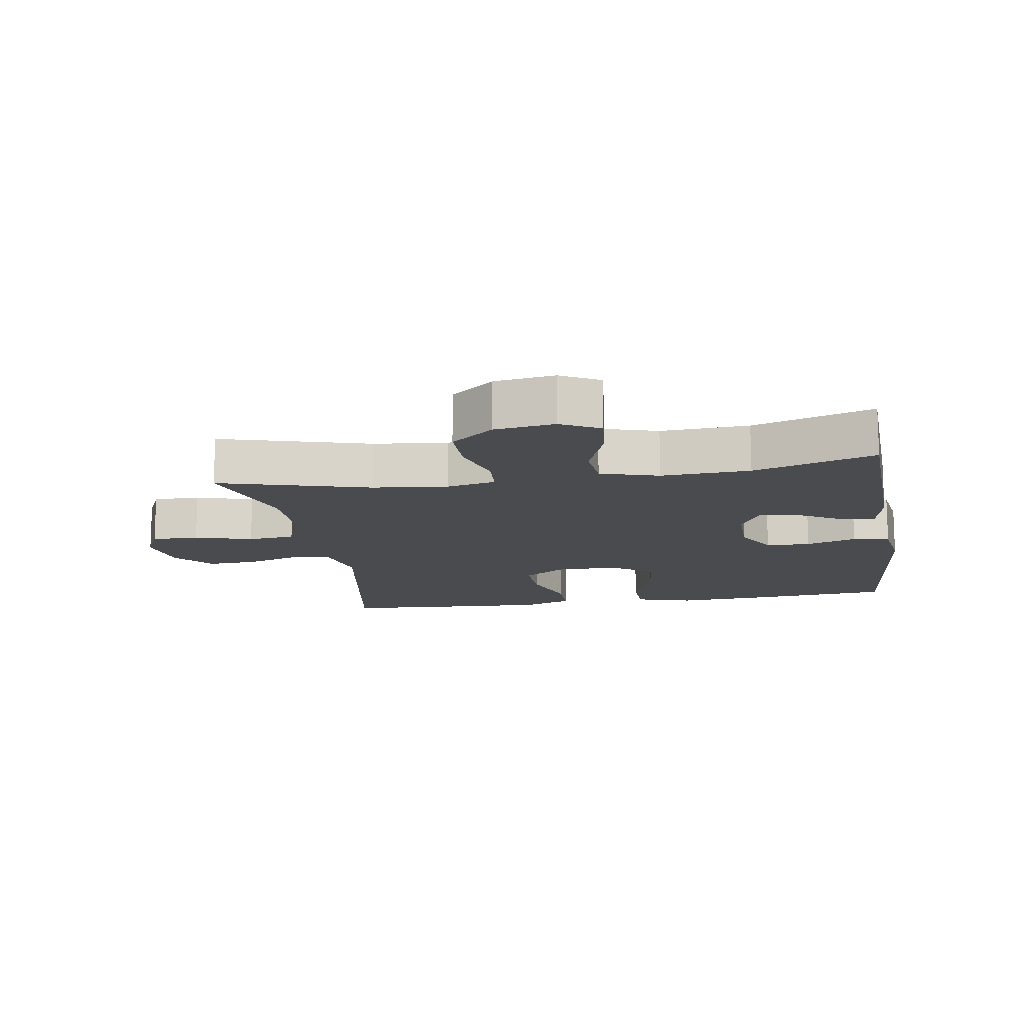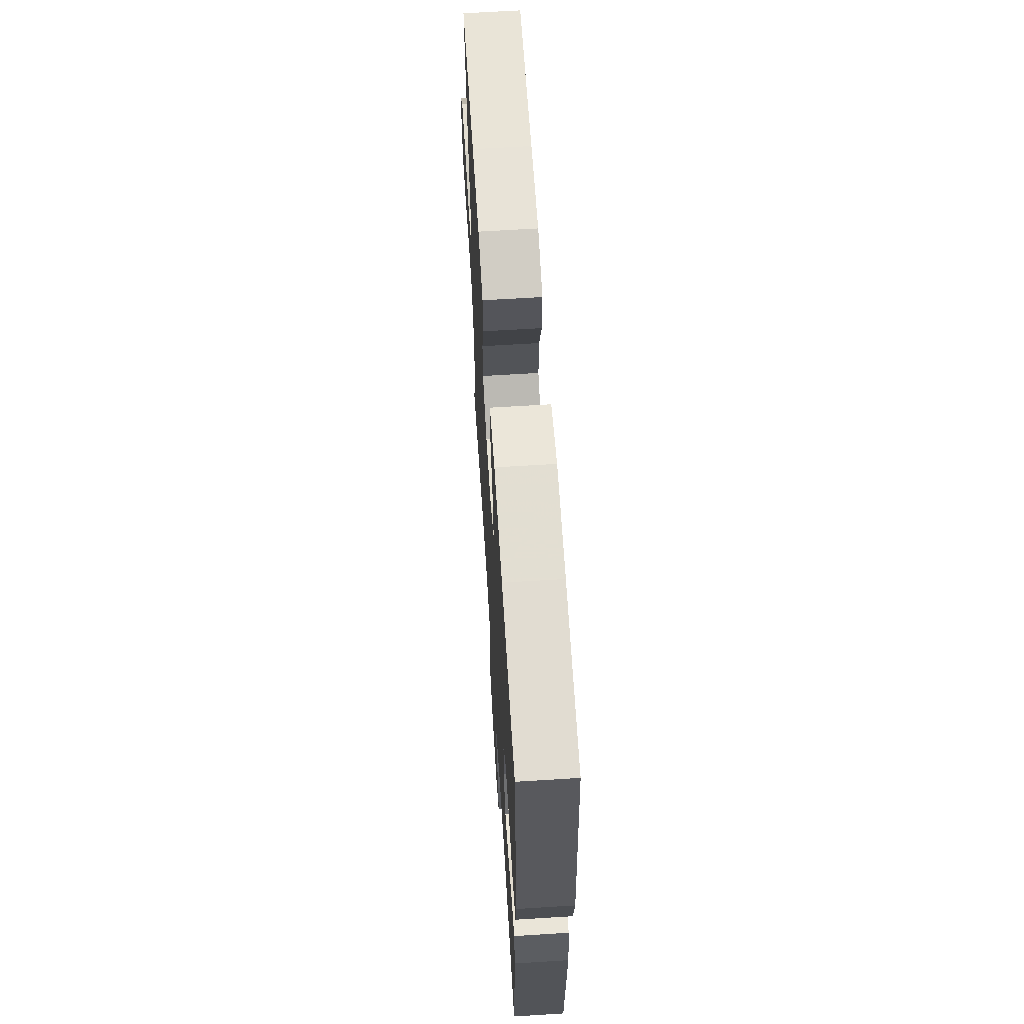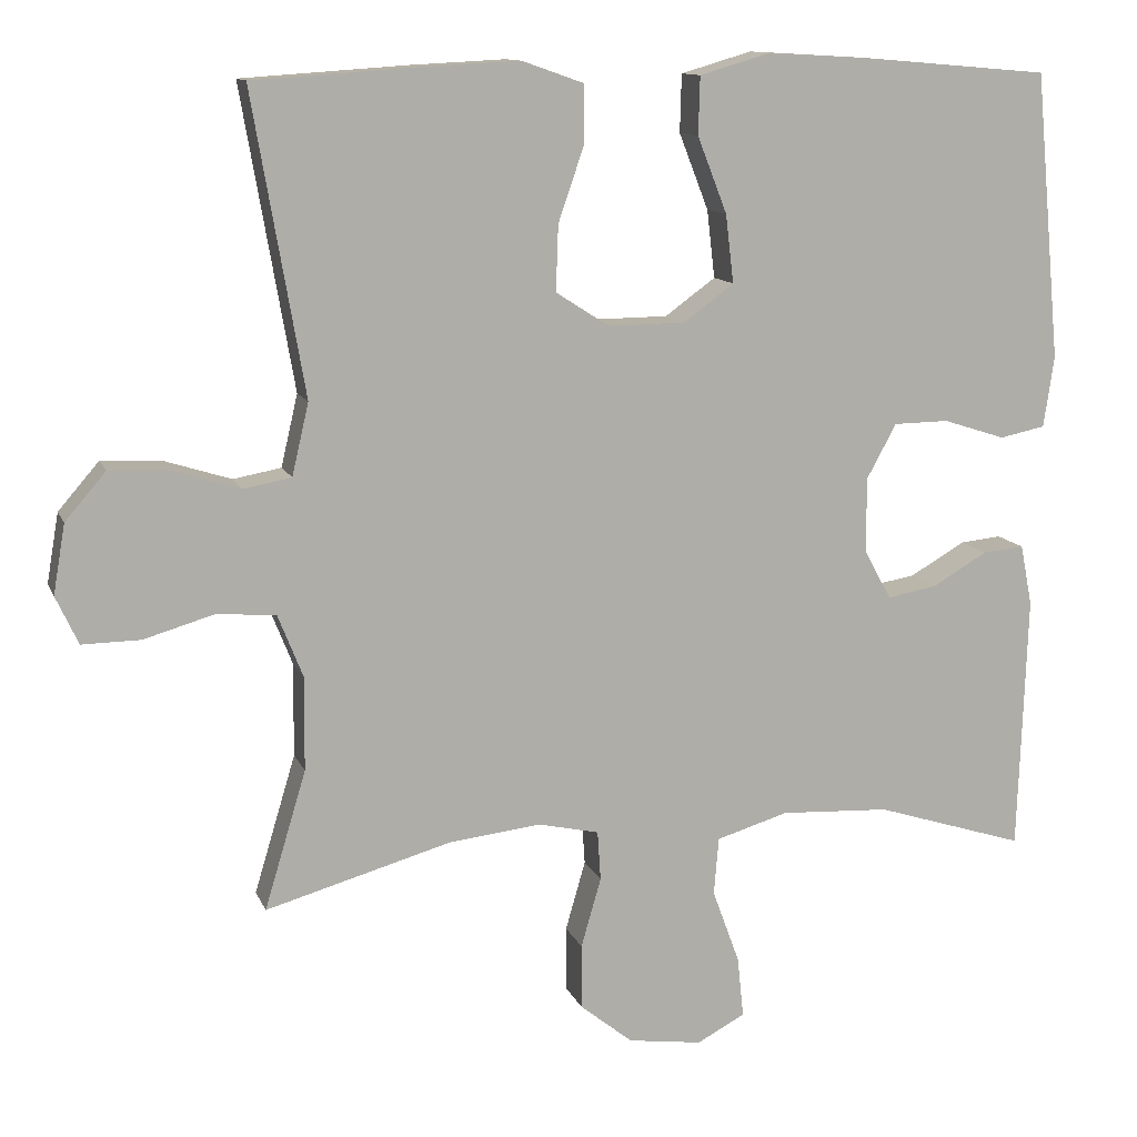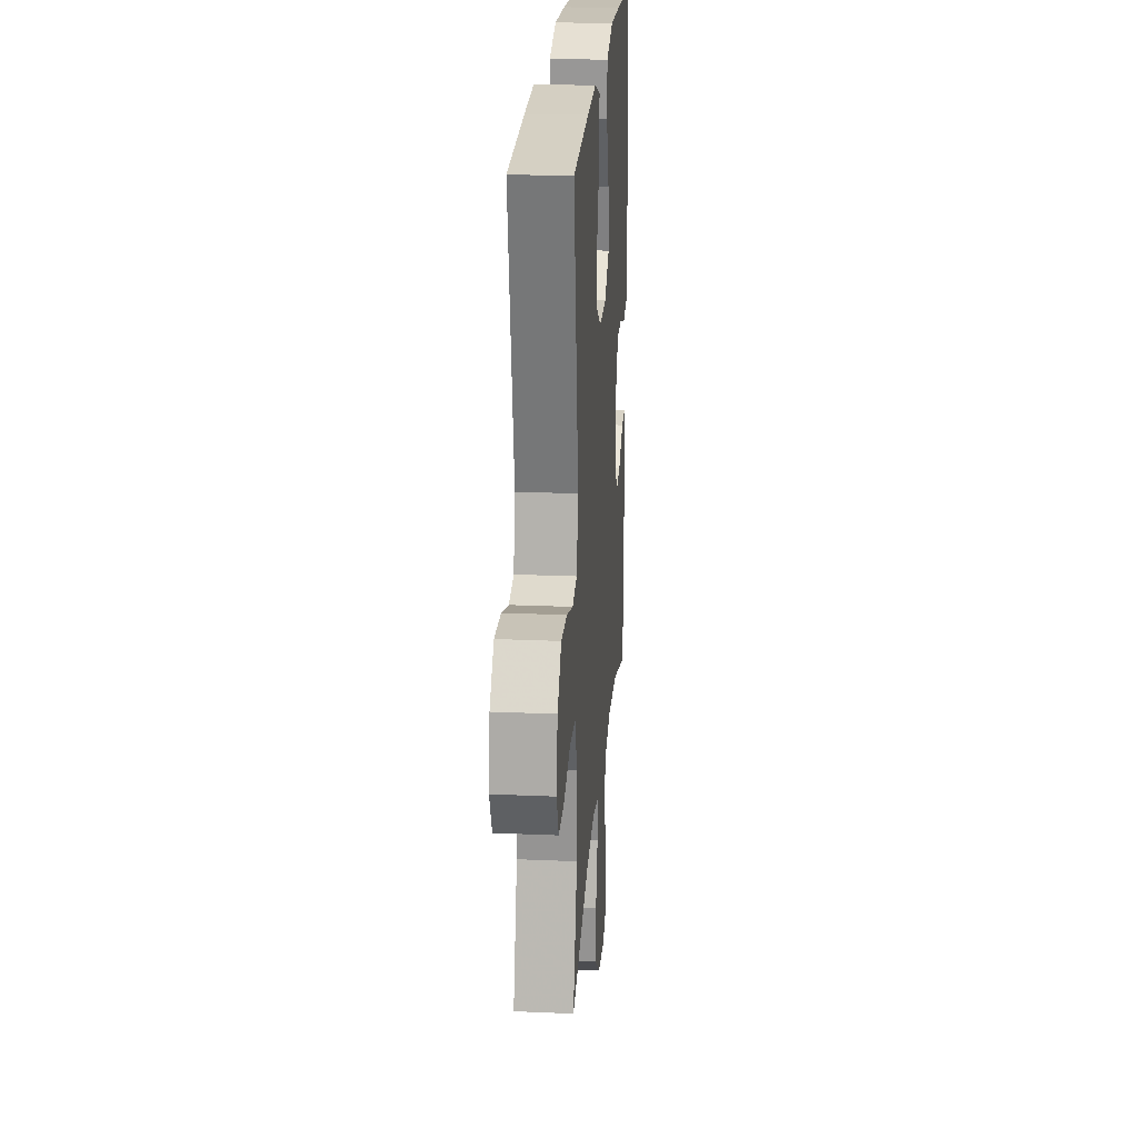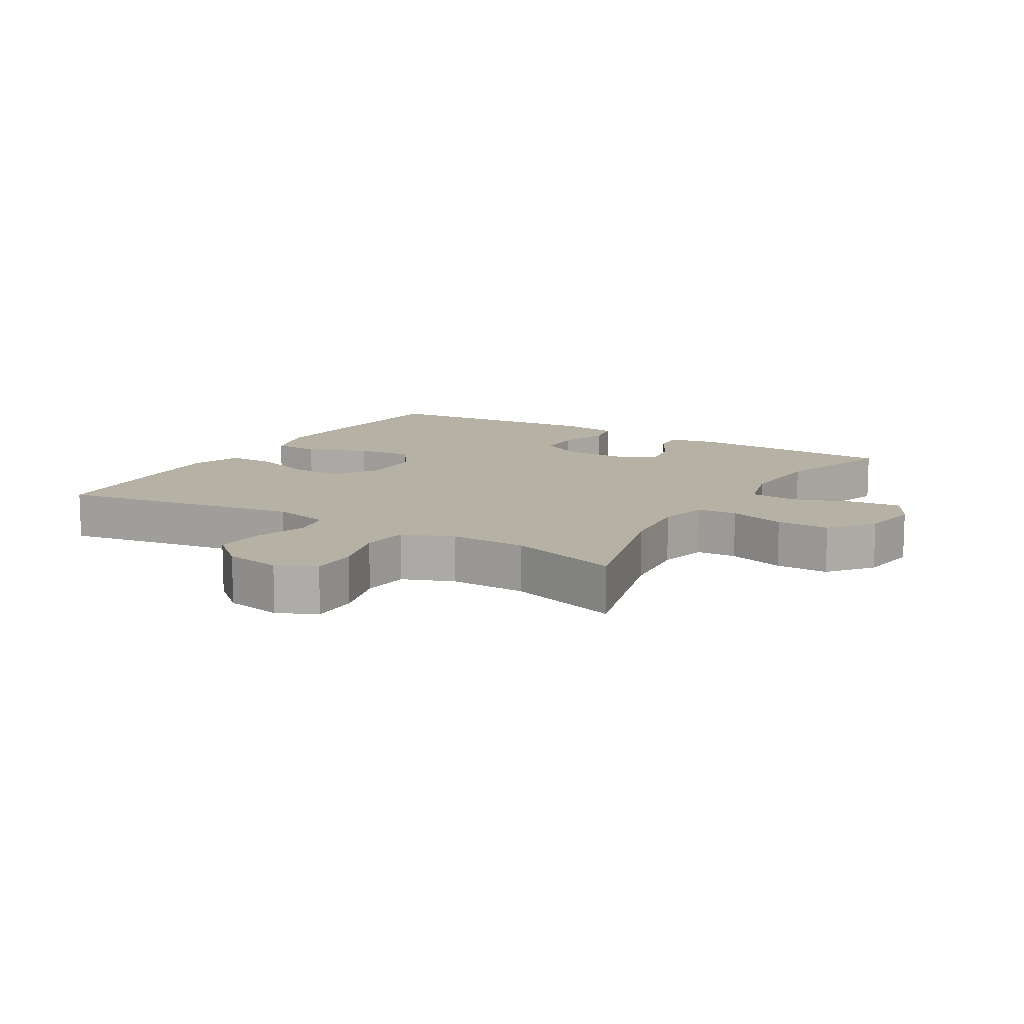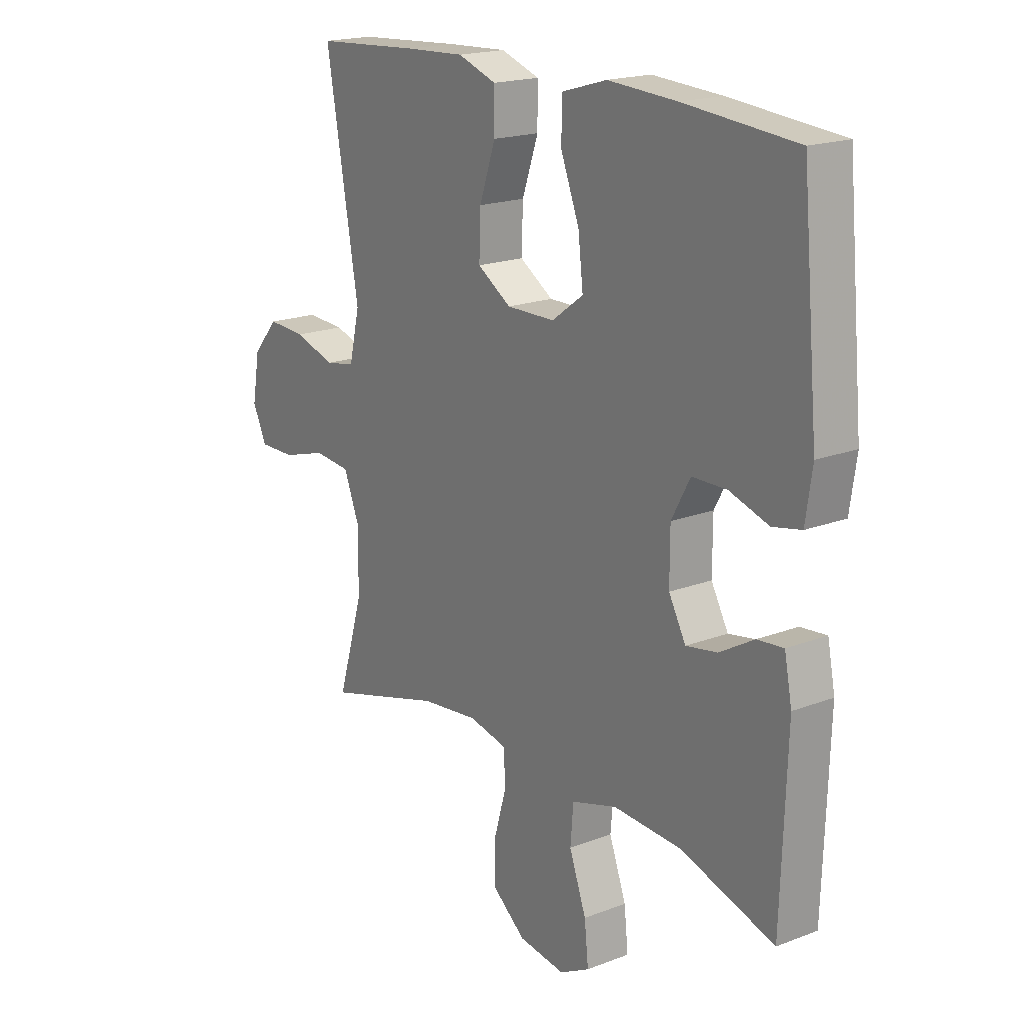
<metadata>
{"format":"obj","ext":"obj","renderer":"f3d","projection":"perspective","resolution":1024,"background":"white","views":[{"elev":-13.8,"azim":-170.7,"up":"+Y"},{"elev":64.5,"azim":-93.6,"up":"+Z"},{"elev":11.9,"azim":163.7,"up":"+Z"},{"elev":22.6,"azim":94.3,"up":"+Z"},{"elev":11.8,"azim":121.2,"up":"+Y"},{"elev":18.8,"azim":-126.1,"up":"+Z"}]}
</metadata>
<code>
v -0.5 0.07 -0.5
v -0.511 0.07 -0.179
v -0.496 0.07 -0.103
v -0.444 0.07 -0.108
v -0.375 0.07 -0.148
v -0.313 0.07 -0.159
v -0.279 0.07 -0.097
v -0.279 0.07 -0.003
v -0.316 0.07 0.065
v -0.385 0.07 0.066
v -0.463 0.07 0.041
v -0.52 0.07 0.053
v -0.533 0.07 0.142
v -0.5 0.07 0.5
v -0.277 0.07 0.519
v -0.14 0.07 0.527
v -0.051 0.07 0.501
v -0.049 0.07 0.429
v -0.086 0.07 0.334
v -0.096 0.07 0.249
v -0.033 0.07 0.203
v 0.063 0.07 0.202
v 0.13 0.07 0.245
v 0.127 0.07 0.327
v 0.095 0.07 0.42
v 0.095 0.07 0.493
v 0.172 0.07 0.52
v 0.291 0.07 0.514
v 0.5 0.07 0.5
v 0.435 0.07 0.125
v 0.456 0.07 0.035
v 0.516 0.07 0.024
v 0.598 0.07 0.05
v 0.675 0.07 0.054
v 0.726 0.07 -0.005
v 0.741 0.07 -0.092
v 0.713 0.07 -0.152
v 0.64 0.07 -0.151
v 0.551 0.07 -0.125
v 0.478 0.07 -0.132
v 0.447 0.07 -0.21
v 0.448 0.07 -0.327
v 0.5 0.07 -0.5
v 0.267 0.07 -0.434
v 0.152 0.07 -0.421
v 0.076 0.07 -0.438
v 0.072 0.07 -0.5
v 0.097 0.07 -0.587
v 0.097 0.07 -0.668
v 0.031 0.07 -0.721
v -0.062 0.07 -0.734
v -0.122 0.07 -0.702
v -0.114 0.07 -0.626
v -0.08 0.07 -0.533
v -0.086 0.07 -0.461
v -0.176 0.07 -0.434
v -0.313 0.07 -0.441
v -0.5 0 -0.5
v -0.511 0 -0.179
v -0.496 0 -0.103
v -0.444 0 -0.108
v -0.375 0 -0.148
v -0.313 0 -0.159
v -0.279 0 -0.097
v -0.279 0 -0.003
v -0.316 0 0.065
v -0.385 0 0.066
v -0.463 0 0.041
v -0.52 0 0.053
v -0.533 0 0.142
v -0.5 0 0.5
v -0.277 0 0.519
v -0.14 0 0.527
v -0.051 0 0.501
v -0.049 0 0.429
v -0.086 0 0.334
v -0.096 0 0.249
v -0.033 0 0.203
v 0.063 0 0.202
v 0.13 0 0.245
v 0.127 0 0.327
v 0.095 0 0.42
v 0.095 0 0.493
v 0.172 0 0.52
v 0.291 0 0.514
v 0.5 0 0.5
v 0.435 0 0.125
v 0.456 0 0.035
v 0.516 0 0.024
v 0.598 0 0.05
v 0.675 0 0.054
v 0.726 0 -0.005
v 0.741 0 -0.092
v 0.713 0 -0.152
v 0.64 0 -0.151
v 0.551 0 -0.125
v 0.478 0 -0.132
v 0.447 0 -0.21
v 0.448 0 -0.327
v 0.5 0 -0.5
v 0.267 0 -0.434
v 0.152 0 -0.421
v 0.076 0 -0.438
v 0.072 0 -0.5
v 0.097 0 -0.587
v 0.097 0 -0.668
v 0.031 0 -0.721
v -0.062 0 -0.734
v -0.122 0 -0.702
v -0.114 0 -0.626
v -0.08 0 -0.533
v -0.086 0 -0.461
v -0.176 0 -0.434
v -0.313 0 -0.441
f 52 53 54
f 51 52 54
f 50 51 54
f 49 50 54
f 48 49 54
f 47 48 54
f 46 47 54 55
f 45 46 55 56
f 42 43 44
f 41 42 44 45
f 40 41 45 56
f 37 38 39
f 36 37 39
f 35 36 39
f 34 35 39
f 33 34 39
f 32 33 39
f 31 32 39 40
f 40 56 57
f 31 40 57
f 30 31 57
f 28 29 30
f 27 28 30
f 26 27 30
f 25 26 30
f 24 25 30
f 17 18 19
f 16 17 19
f 15 16 19
f 14 15 19
f 13 14 19
f 12 13 19
f 11 12 19
f 10 11 19
f 9 10 19 20
f 8 9 20 21
f 3 4 5
f 2 3 5
f 1 2 5
f 57 1 5
f 57 5 6
f 30 57 6 7
f 23 24 30
f 22 23 30 7
f 7 8 21 22
f 111 110 109
f 111 109 108
f 111 108 107
f 111 107 106
f 111 106 105
f 111 105 104
f 112 111 104 103
f 113 112 103 102
f 101 100 99
f 102 101 99 98
f 113 102 98 97
f 96 95 94
f 96 94 93
f 96 93 92
f 96 92 91
f 96 91 90
f 96 90 89
f 97 96 89 88
f 114 113 97
f 114 97 88
f 114 88 87
f 87 86 85
f 87 85 84
f 87 84 83
f 87 83 82
f 87 82 81
f 76 75 74
f 76 74 73
f 76 73 72
f 76 72 71
f 76 71 70
f 76 70 69
f 76 69 68
f 76 68 67
f 77 76 67 66
f 78 77 66 65
f 62 61 60
f 62 60 59
f 62 59 58
f 62 58 114
f 63 62 114
f 64 63 114 87
f 87 81 80
f 64 87 80 79
f 79 78 65 64
f 1 58 59 2
f 2 59 60 3
f 3 60 61 4
f 4 61 62 5
f 5 62 63 6
f 6 63 64 7
f 7 64 65 8
f 8 65 66 9
f 9 66 67 10
f 10 67 68 11
f 11 68 69 12
f 12 69 70 13
f 13 70 71 14
f 14 71 72 15
f 15 72 73 16
f 16 73 74 17
f 17 74 75 18
f 18 75 76 19
f 19 76 77 20
f 20 77 78 21
f 21 78 79 22
f 22 79 80 23
f 23 80 81 24
f 24 81 82 25
f 25 82 83 26
f 26 83 84 27
f 27 84 85 28
f 28 85 86 29
f 29 86 87 30
f 30 87 88 31
f 31 88 89 32
f 32 89 90 33
f 33 90 91 34
f 34 91 92 35
f 35 92 93 36
f 36 93 94 37
f 37 94 95 38
f 38 95 96 39
f 39 96 97 40
f 40 97 98 41
f 41 98 99 42
f 42 99 100 43
f 43 100 101 44
f 44 101 102 45
f 45 102 103 46
f 46 103 104 47
f 47 104 105 48
f 48 105 106 49
f 49 106 107 50
f 50 107 108 51
f 51 108 109 52
f 52 109 110 53
f 53 110 111 54
f 54 111 112 55
f 55 112 113 56
f 56 113 114 57
f 57 114 58 1

</code>
